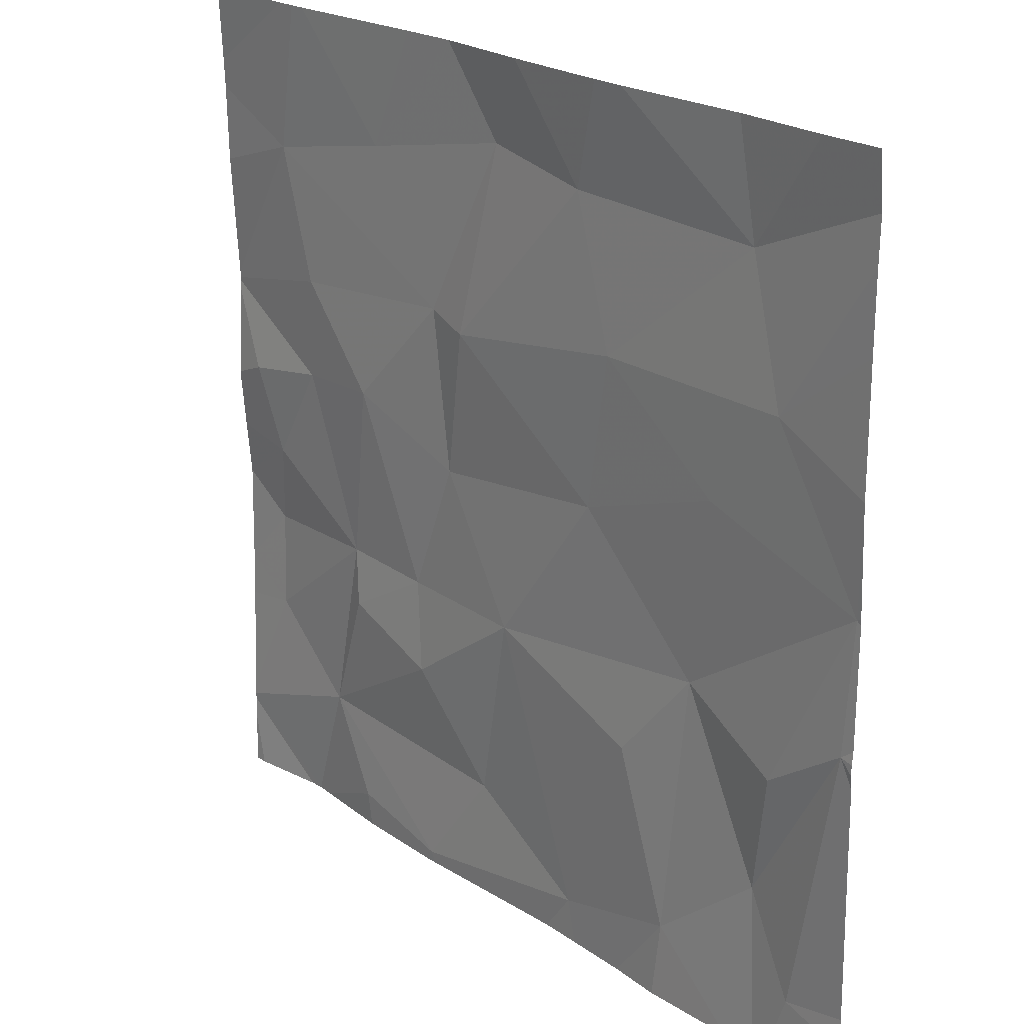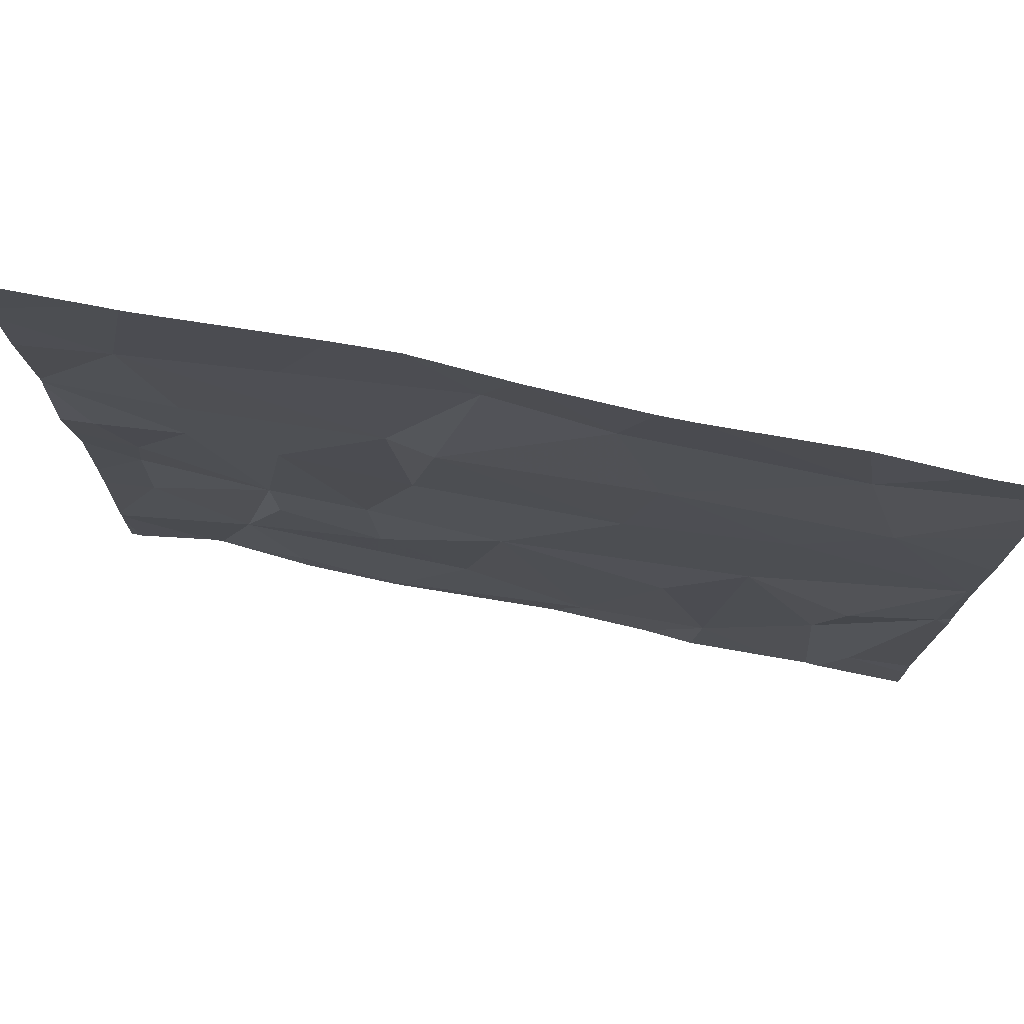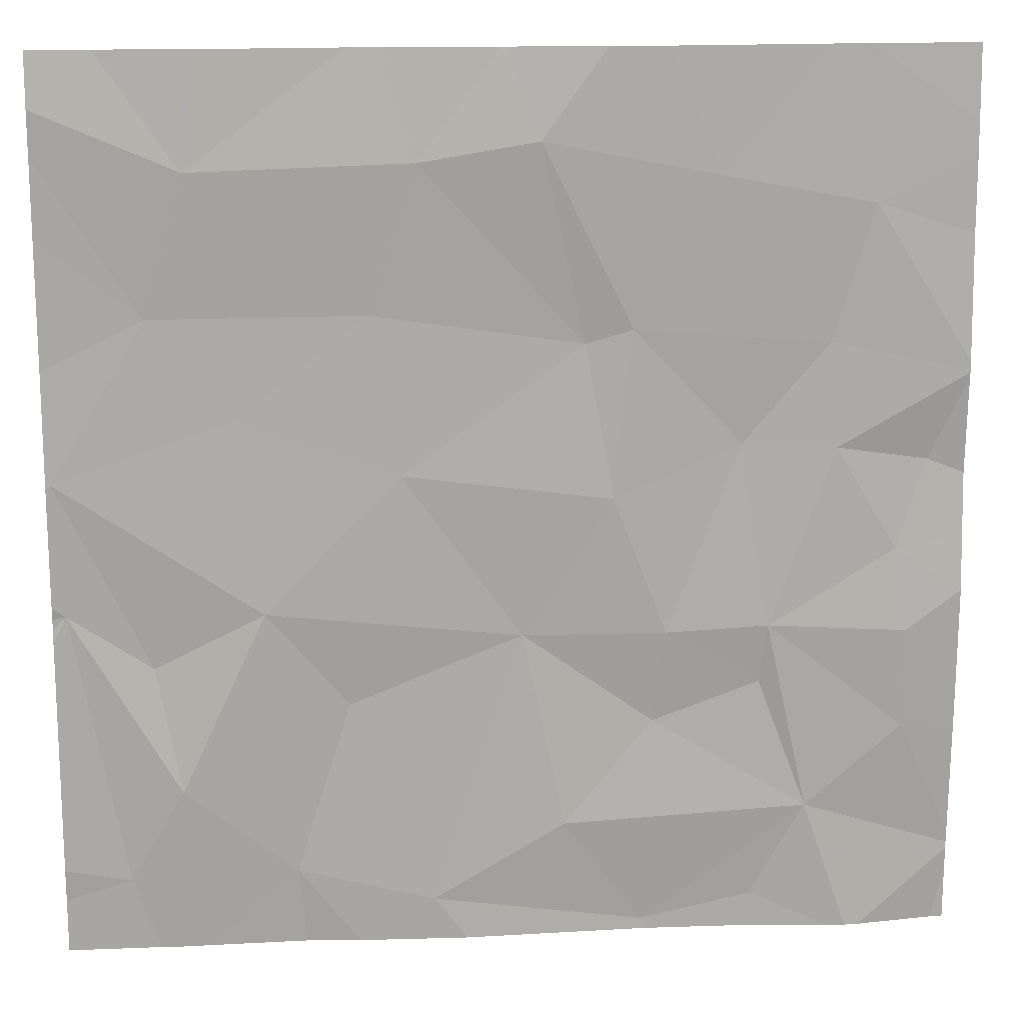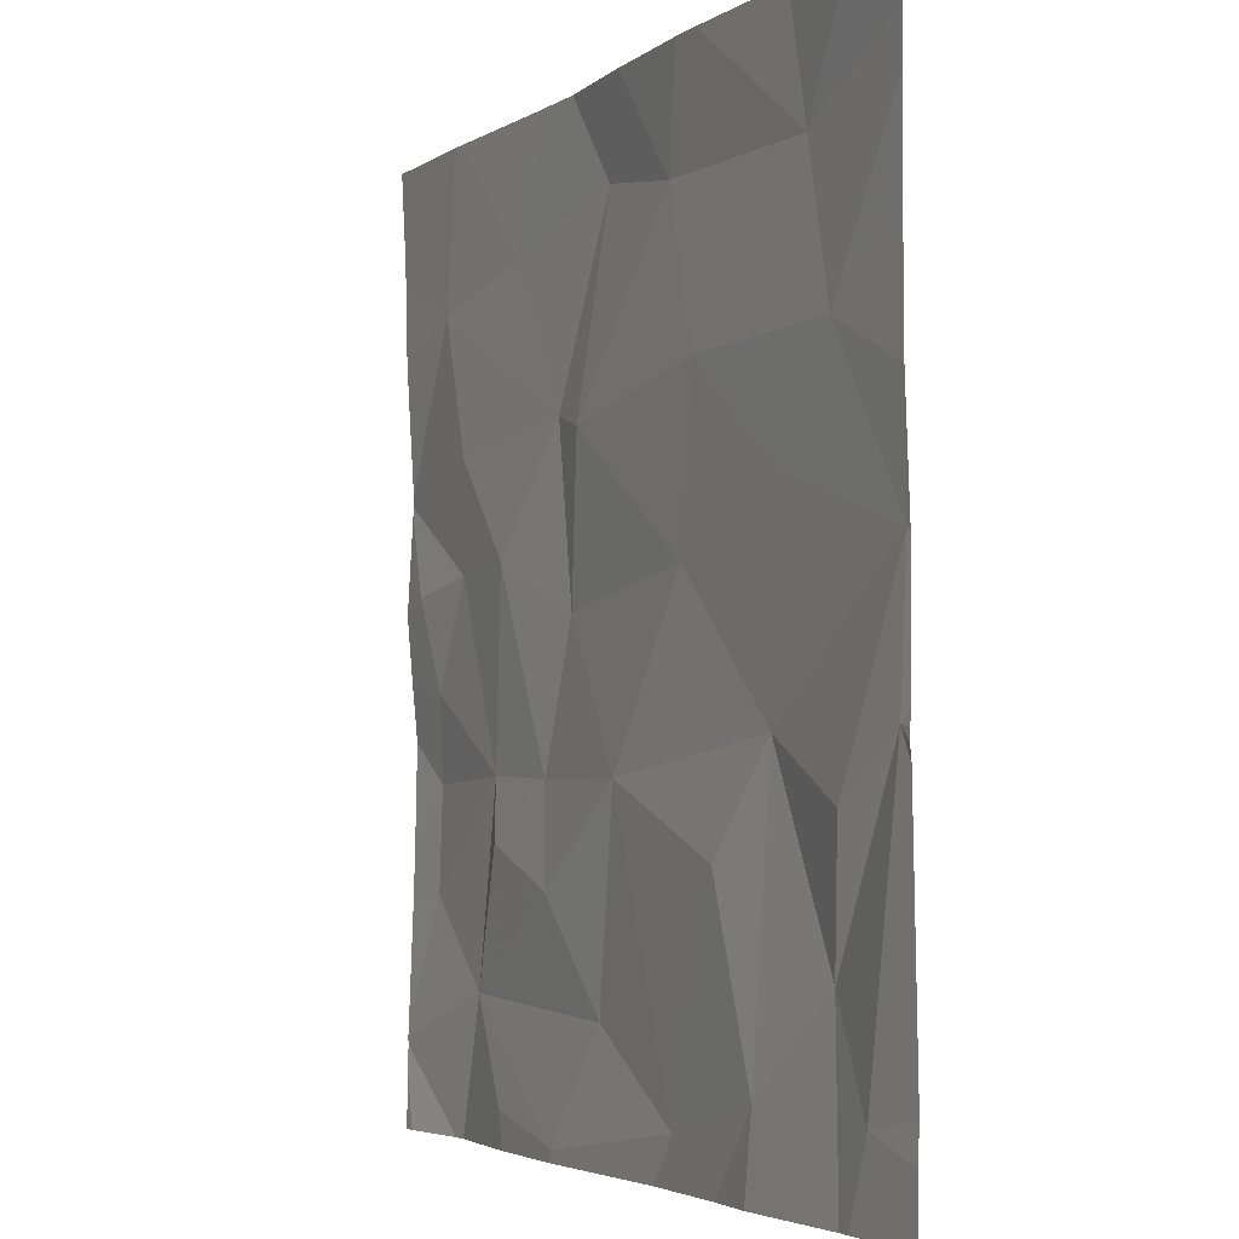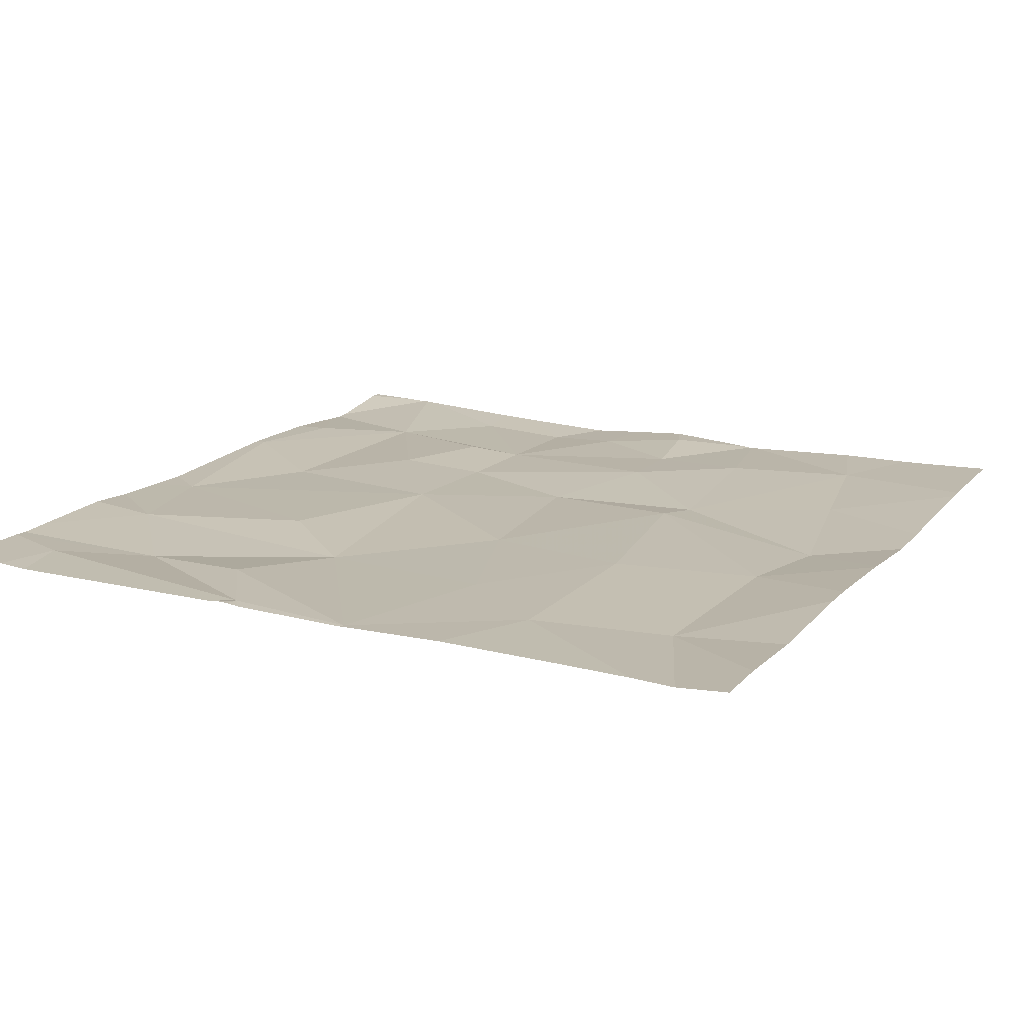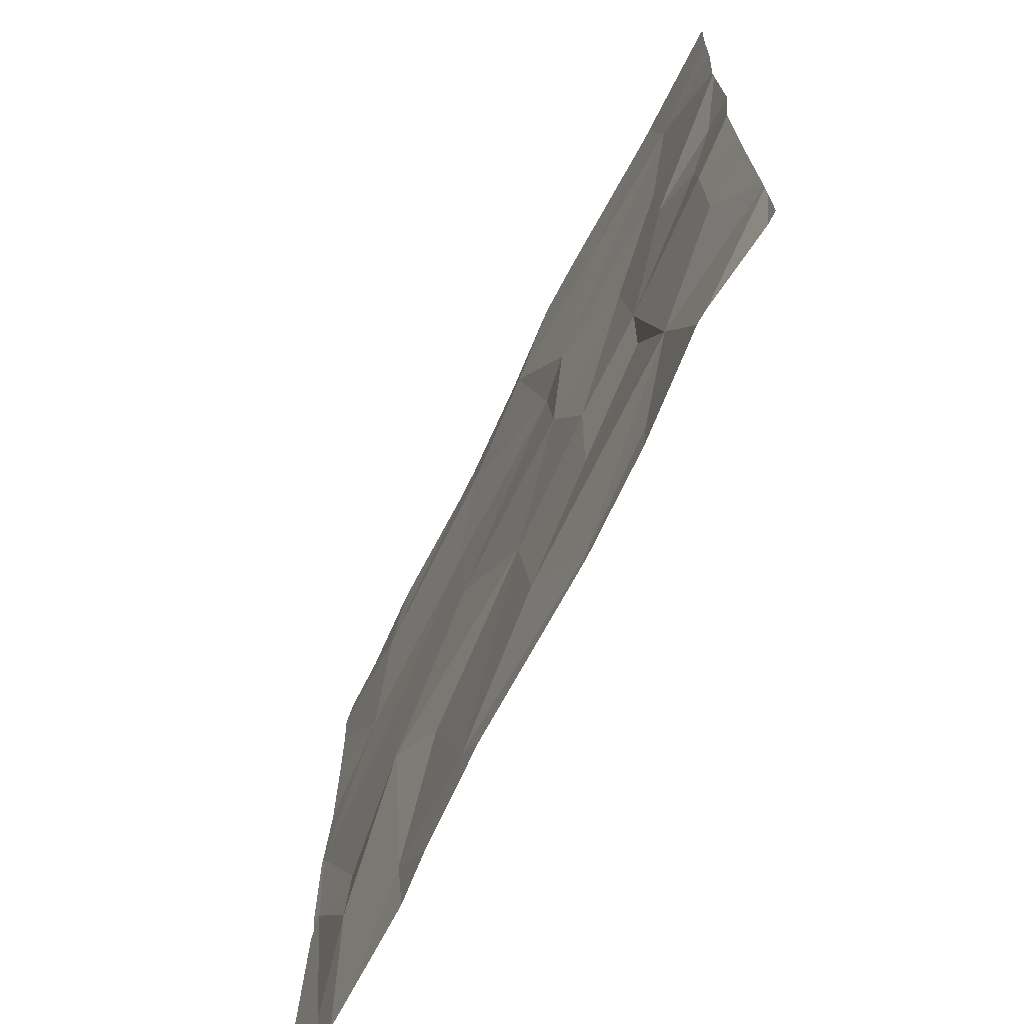
<metadata>
{"format":"obj","ext":"obj","renderer":"f3d","projection":"perspective","resolution":1024,"background":"white","views":[{"elev":22.3,"azim":46.6,"up":"+Y"},{"elev":75.8,"azim":9.2,"up":"+Y"},{"elev":15.9,"azim":172.8,"up":"+Y"},{"elev":-3.7,"azim":61.8,"up":"+Y"},{"elev":18.2,"azim":116.9,"up":"+Z"},{"elev":-70.3,"azim":-118.4,"up":"+Y"}]}
</metadata>
<code>
v -140.6 218.2 483.2
v -141.9 219.4 483.2
v -140.6 218.2 483.2
v -141.3 219.4 483.2
v -141.4 217.6 483.2
v -141.1 217.6 483.2
v -141.3 217.5 483.2
v -140.8 217.5 483.2
v -140.8 217.6 483.2
v -141 219.4 483.2
v -141.7 217.7 483.2
v -141.9 217.5 483.2
v -142.1 217.5 483.2
v -140.8 219.4 483.2
v -142.2 217.7 483.2
v -142.2 219.4 483.2
v -141.6 219.4 483.2
v -141.3 219.4 483.2
v -141.6 219.4 483.2
v -142.3 217.5 483.1
v -142.4 218.1 483.1
v -142.4 218.3 483.2
v -142.1 218.2 483.2
v -140.7 218.2 483.2
v -142.4 217.9 483.1
v -141.2 218 483.2
v -142.3 217.5 483.1
v -142.1 217.5 483.2
v -140.9 217.8 483.2
v -140.8 218.1 483.2
v -141.1 218.2 483.2
v -140.6 218.5 483.2
v -142.1 218.5 483.2
v -141.9 218.1 483.2
v -141.6 218.1 483.2
v -141.9 217.9 483.2
v -141.8 218.4 483.2
v -142.3 218.5 483.2
v -142.1 218 483.2
v -141.4 218.5 483.2
v -140.6 218.2 483.2
v -142.3 219.4 483.2
v -141.8 218.8 483.2
v -141 218.6 483.2
v -140.9 217.5 483.2
v -142.3 218.8 483.2
v -140.6 218.2 483.2
v -140.8 218.8 483.2
v -141.9 217.5 483.2
v -141.7 218.8 483.2
v -141.6 219.2 483.2
v -141.3 218.8 483.2
v -142.3 219 483.2
v -140.6 217.6 483.2
v -142.5 218.5 483.2
v -141.4 219.1 483.2
v -140.9 219.1 483.2
v -141.4 217.5 483.2
v -140.6 217.6 483.2
v -142 219.1 483.2
v -140.6 217.5 483.2
v -141.8 219.4 483.2
v -142.5 217.6 483.2
v -142.5 217.6 483.2
v -142.5 217.6 483.2
v -142.5 217.7 483.2
v -142.5 218 483.1
v -142.5 217.9 483.1
v -142.5 218.2 483.1
v -142.5 218.3 483.2
v -142.5 218.7 483.1
v -142.5 218.7 483.1
v -142.5 218.7 483.1
v -142.5 219 483.2
v -142.5 218.7 483.2
v -142.5 218.5 483.2
v -142.5 219.2 483.2
v -142.5 219.1 483.2
v -140.6 218.7 483.2
v -140.6 218.5 483.2
v -140.6 219 483.2
v -140.6 218.5 483.2
v -140.6 219.2 483.2
v -140.6 219.3 483.2
v -141.1 217.5 483.2
v -141.9 217.5 483.2
v -141.5 217.5 483.2
v -140.9 217.5 483.2
v -142.5 217.5 483.2
v -142.5 217.5 483.2
v -142.4 217.5 483.1
v -142.3 217.5 483.1
v -140.6 217.5 483.2
v -140.6 217.5 483.2
v -140.6 217.5 483.2
v -142.3 219.4 483.2
v -142.5 219.4 483.2
v -140.6 219.4 483.2
v -140.6 219.4 483.2
f 83 48 81
f 6 5 58
f 61 9 8
f 5 11 12
f 13 15 20
f 12 15 13
f 64 63 91
f 12 13 28
f 5 12 86
f 98 57 84
f 97 77 96
f 96 77 42
f 22 21 23
f 47 9 54
f 21 25 23
f 5 6 26
f 87 5 86
f 8 29 88
f 24 30 29
f 86 12 49
f 6 29 31
f 24 32 30
f 33 23 34
f 36 35 34
f 25 15 23
f 35 11 5
f 35 37 34
f 38 22 23
f 31 29 30
f 11 35 36
f 32 31 30
f 15 39 23
f 34 39 36
f 65 25 66
f 12 11 15
f 26 31 35
f 31 26 6
f 29 6 45
f 40 35 31
f 5 26 35
f 29 9 24
f 15 11 36
f 23 39 34
f 25 21 67
f 82 32 1
f 15 36 39
f 85 6 7
f 64 15 65
f 69 22 70
f 43 33 37
f 31 32 44
f 33 46 38
f 71 46 72
f 79 32 80
f 40 50 37
f 43 50 51
f 40 52 50
f 33 43 46
f 42 53 16
f 46 43 53
f 45 6 85
f 55 38 71
f 56 50 52
f 72 53 73
f 57 52 48
f 52 44 48
f 38 55 22
f 16 60 2
f 50 43 37
f 44 32 48
f 52 40 44
f 81 48 79
f 33 38 23
f 32 24 1
f 44 40 31
f 35 40 37
f 33 34 37
f 70 55 76
f 60 51 62
f 60 53 43
f 56 52 57
f 49 12 28
f 50 56 51
f 53 60 16
f 80 32 82
f 98 84 99
f 28 13 27
f 56 57 18
f 57 48 83
f 60 43 51
f 77 53 42
f 19 56 17
f 17 56 4
f 79 48 32
f 20 64 92
f 65 15 25
f 4 56 18
f 3 24 47
f 66 25 68
f 27 13 20
f 67 21 69
f 68 25 67
f 1 24 41
f 41 24 3
f 69 21 22
f 20 15 64
f 70 22 55
f 71 38 46
f 54 9 59
f 72 46 53
f 73 53 74
f 8 9 29
f 47 24 9
f 74 53 78
f 75 55 71
f 19 51 56
f 76 55 75
f 59 9 61
f 7 6 58
f 78 53 77
f 58 5 87
f 2 60 62
f 84 57 83
f 62 51 19
f 88 29 45
f 14 57 98
f 89 63 90
f 10 57 14
f 91 63 89
f 92 64 91
f 93 61 8
f 94 61 95
f 18 57 10
f 95 61 93

</code>
